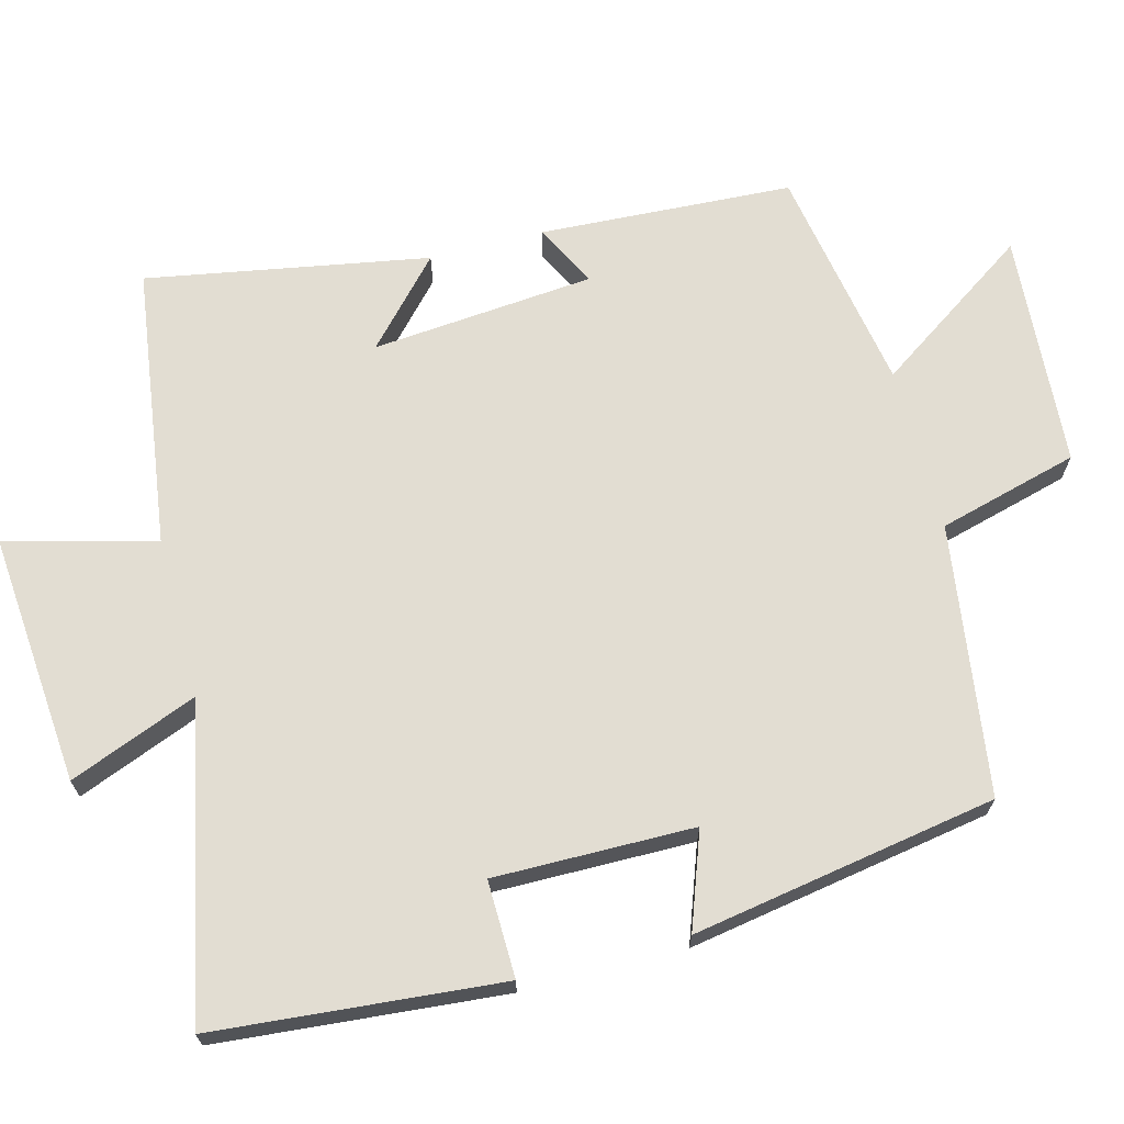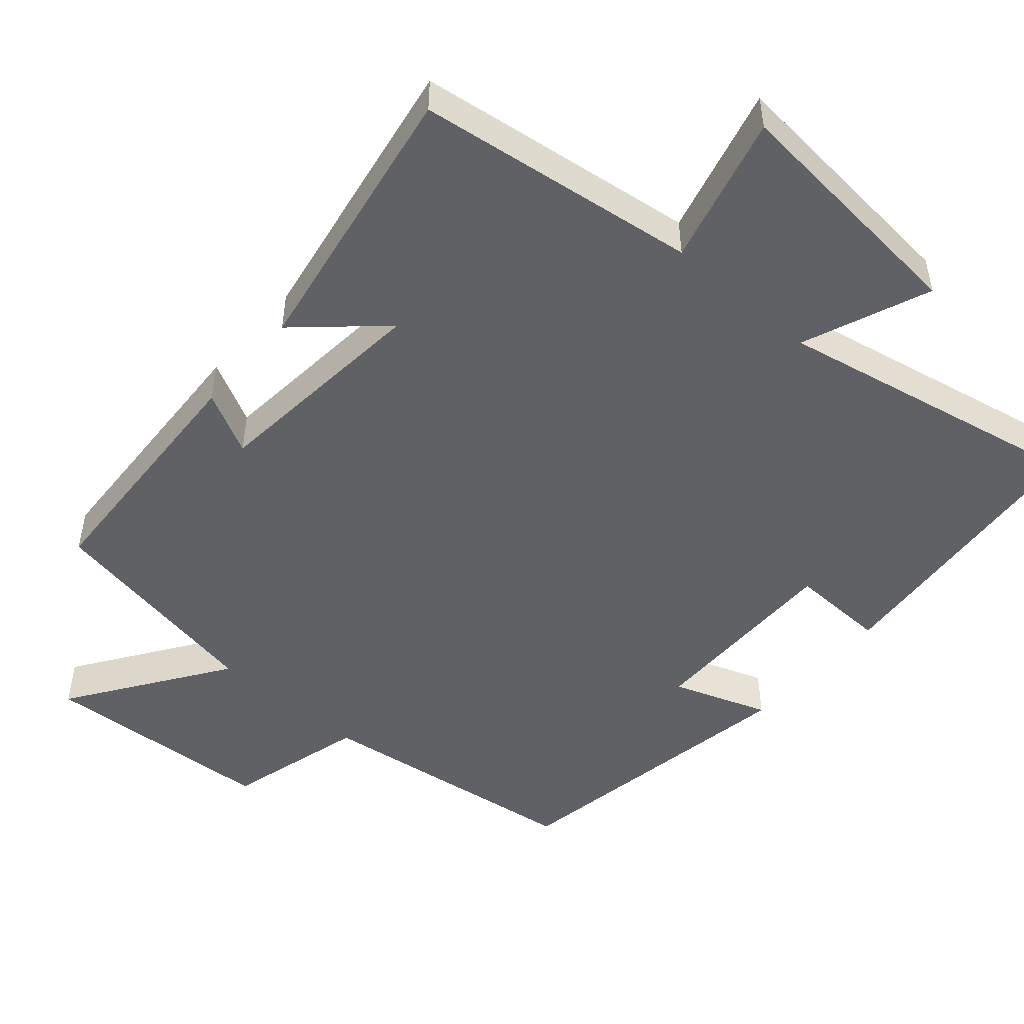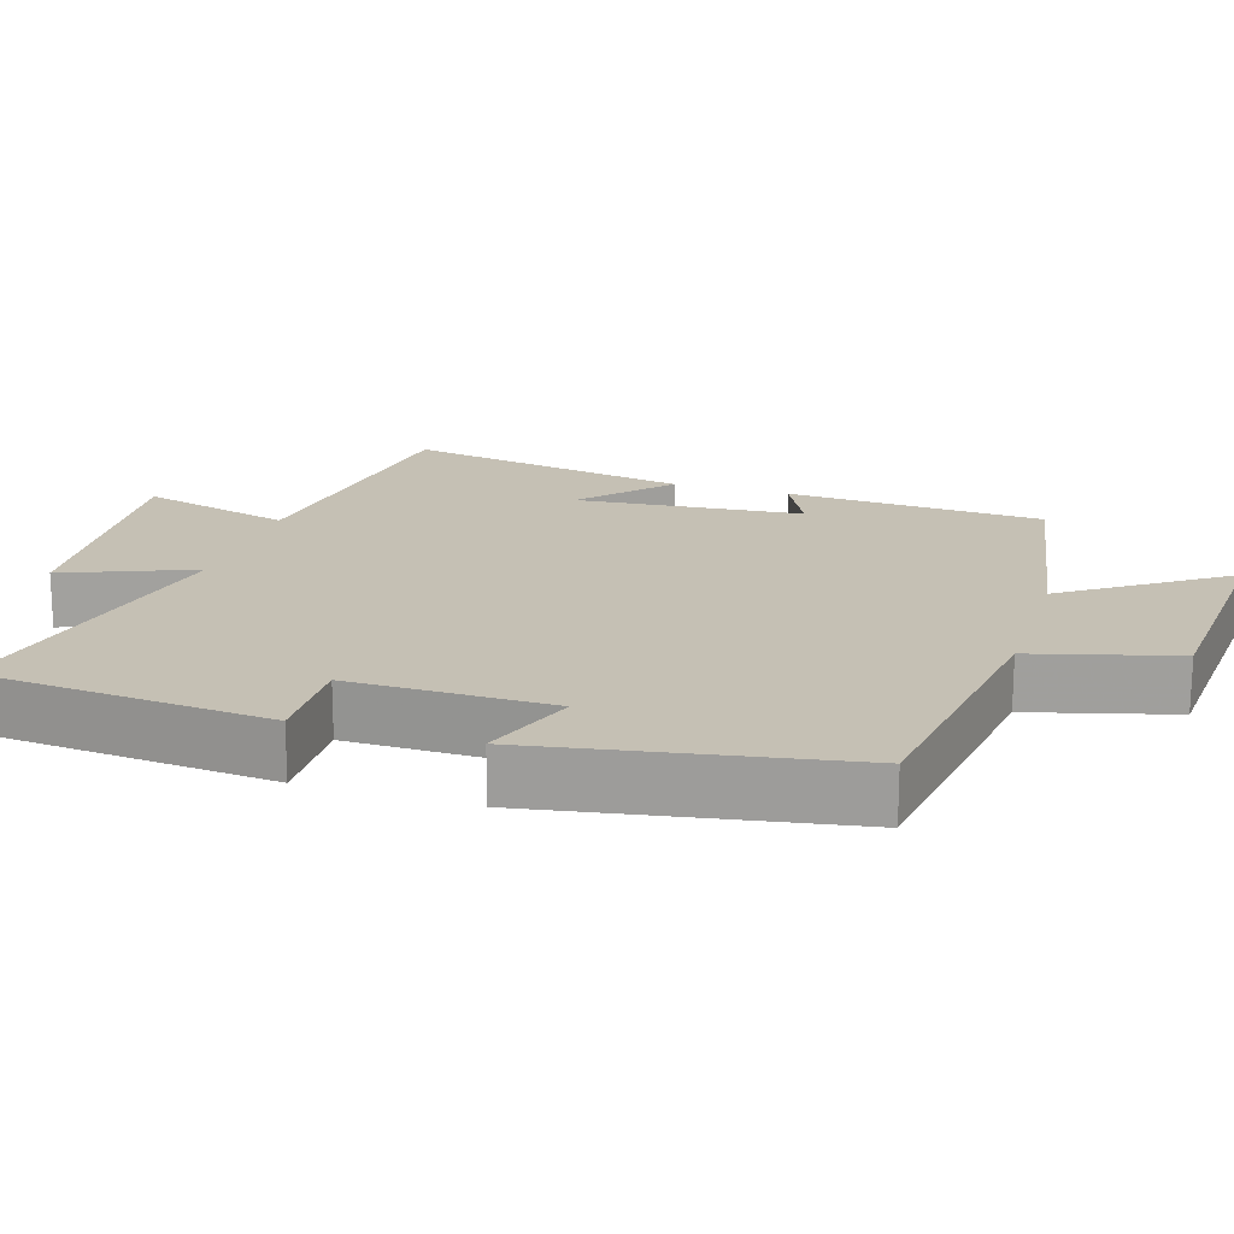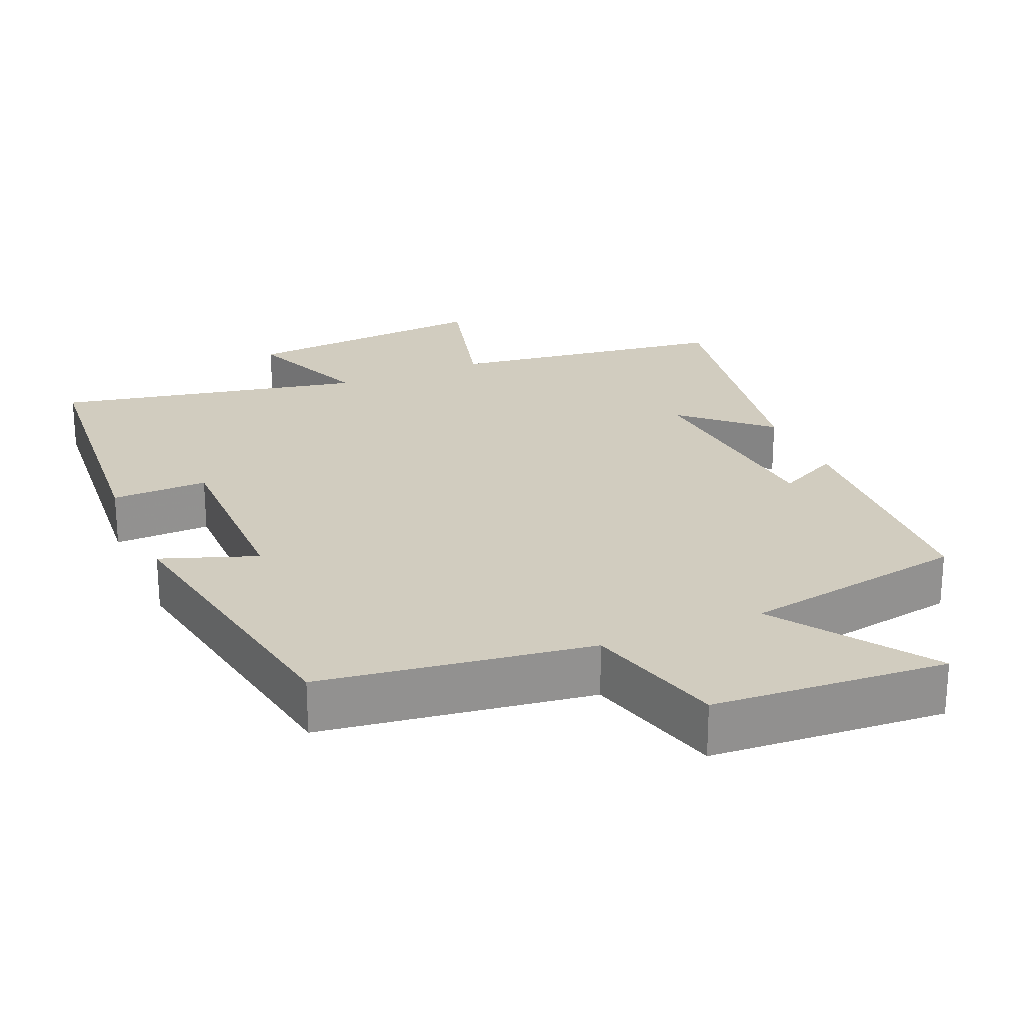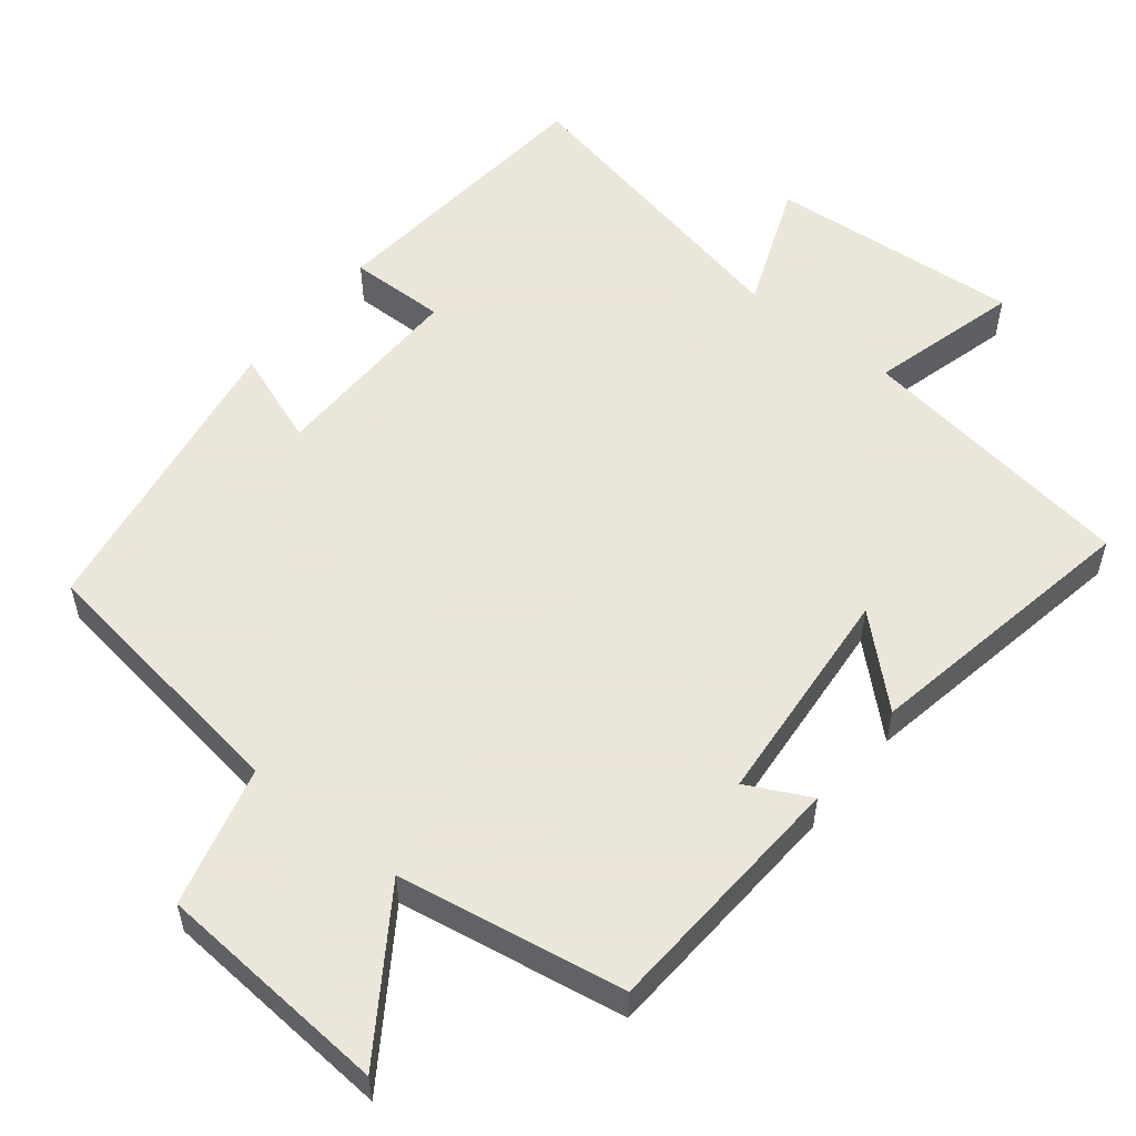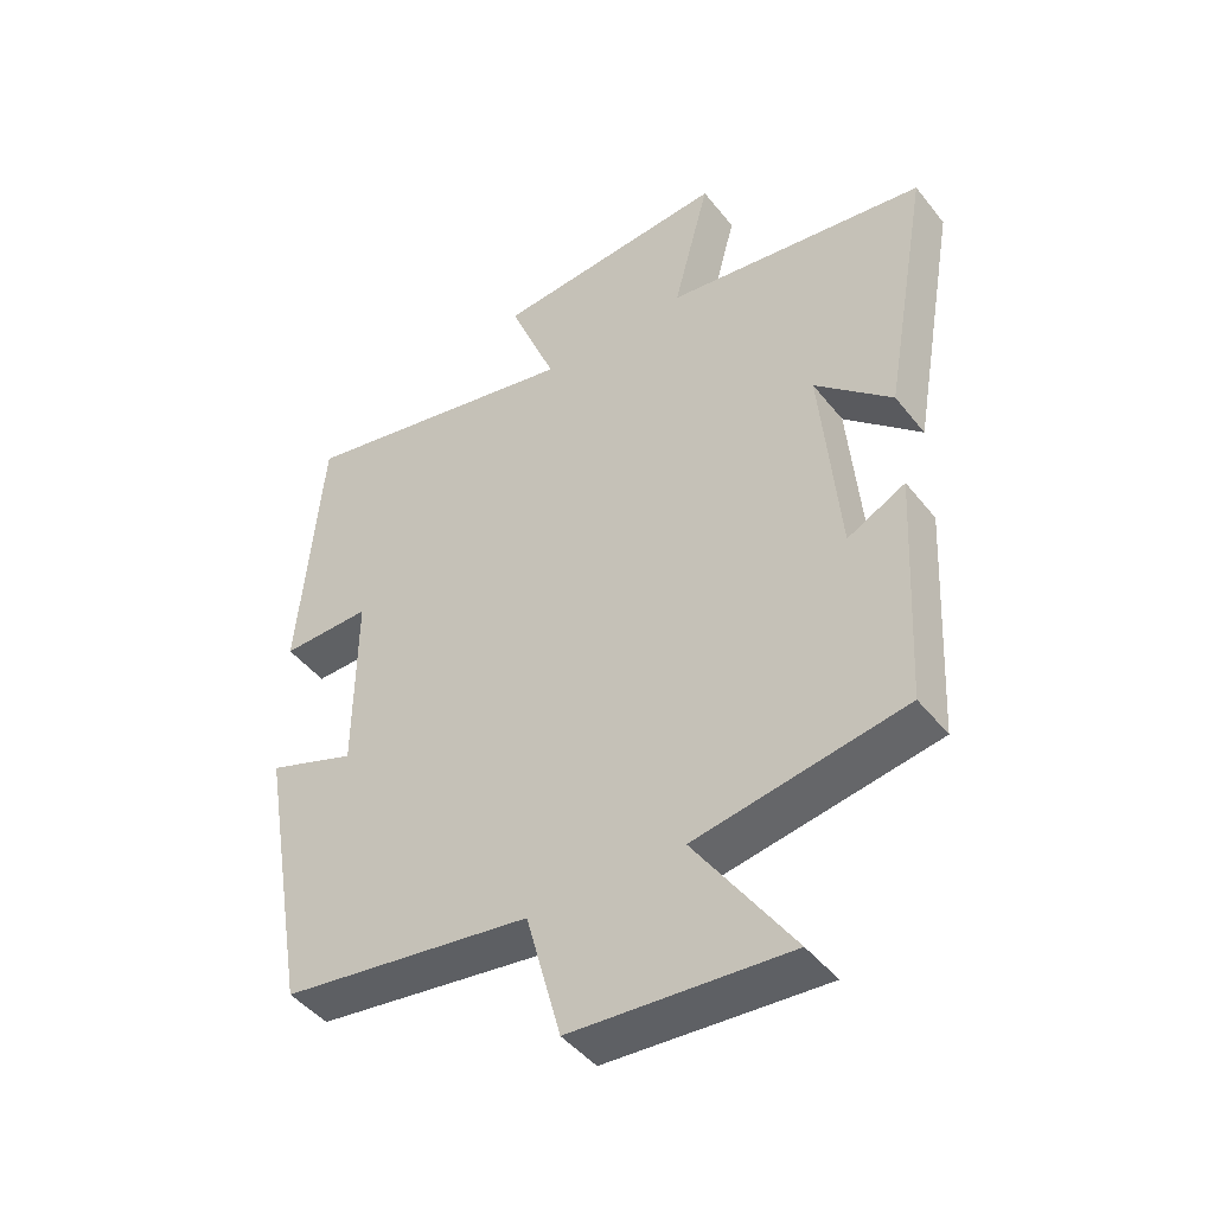
<metadata>
{"format":"obj","ext":"obj","renderer":"f3d","projection":"perspective","resolution":1024,"background":"white","views":[{"elev":68.2,"azim":75.4,"up":"+Y"},{"elev":-49.4,"azim":-41.2,"up":"+Y"},{"elev":18.4,"azim":107.4,"up":"+Y"},{"elev":23.9,"azim":156.8,"up":"+Y"},{"elev":55.0,"azim":-141.0,"up":"+Y"},{"elev":-45.4,"azim":-144.2,"up":"+Z"}]}
</metadata>
<code>
v 0.428 0.07 -0.448
v 0.057 0.07 -0.5
v 0.005 0.07 -0.692
v -0.317 0.07 -0.714
v -0.171 0.07 -0.5
v -0.482 0.07 -0.445
v -0.5 0.07 -0.098
v -0.414 0.07 -0.142
v -0.386 0.07 0.164
v -0.5 0.07 0.06
v -0.568 0.07 0.447
v -0.181 0.07 0.5
v -0.235 0.07 0.705
v 0.111 0.07 0.675
v 0.041 0.07 0.5
v 0.466 0.07 0.587
v 0.5 0.07 0.193
v 0.367 0.07 0.196
v 0.369 0.07 -0.078
v 0.5 0.07 -0.031
v 0.428 0 -0.448
v 0.057 0 -0.5
v 0.005 0 -0.692
v -0.317 0 -0.714
v -0.171 0 -0.5
v -0.482 0 -0.445
v -0.5 0 -0.098
v -0.414 0 -0.142
v -0.386 0 0.164
v -0.5 0 0.06
v -0.568 0 0.447
v -0.181 0 0.5
v -0.235 0 0.705
v 0.111 0 0.675
v 0.041 0 0.5
v 0.466 0 0.587
v 0.5 0 0.193
v 0.367 0 0.196
v 0.369 0 -0.078
v 0.5 0 -0.031
f 19 20 1 2
f 18 19 2
f 15 16 17 18
f 15 18 2
f 12 13 14 15
f 9 10 11 12
f 8 9 12 15
f 5 6 7 8
f 5 8 15 2
f 2 3 4 5
f 22 21 40 39
f 22 39 38
f 38 37 36 35
f 22 38 35
f 35 34 33 32
f 32 31 30 29
f 35 32 29 28
f 28 27 26 25
f 22 35 28 25
f 25 24 23 22
f 1 21 22 2
f 2 22 23 3
f 3 23 24 4
f 4 24 25 5
f 5 25 26 6
f 6 26 27 7
f 7 27 28 8
f 8 28 29 9
f 9 29 30 10
f 10 30 31 11
f 11 31 32 12
f 12 32 33 13
f 13 33 34 14
f 14 34 35 15
f 15 35 36 16
f 16 36 37 17
f 17 37 38 18
f 18 38 39 19
f 19 39 40 20
f 20 40 21 1

</code>
